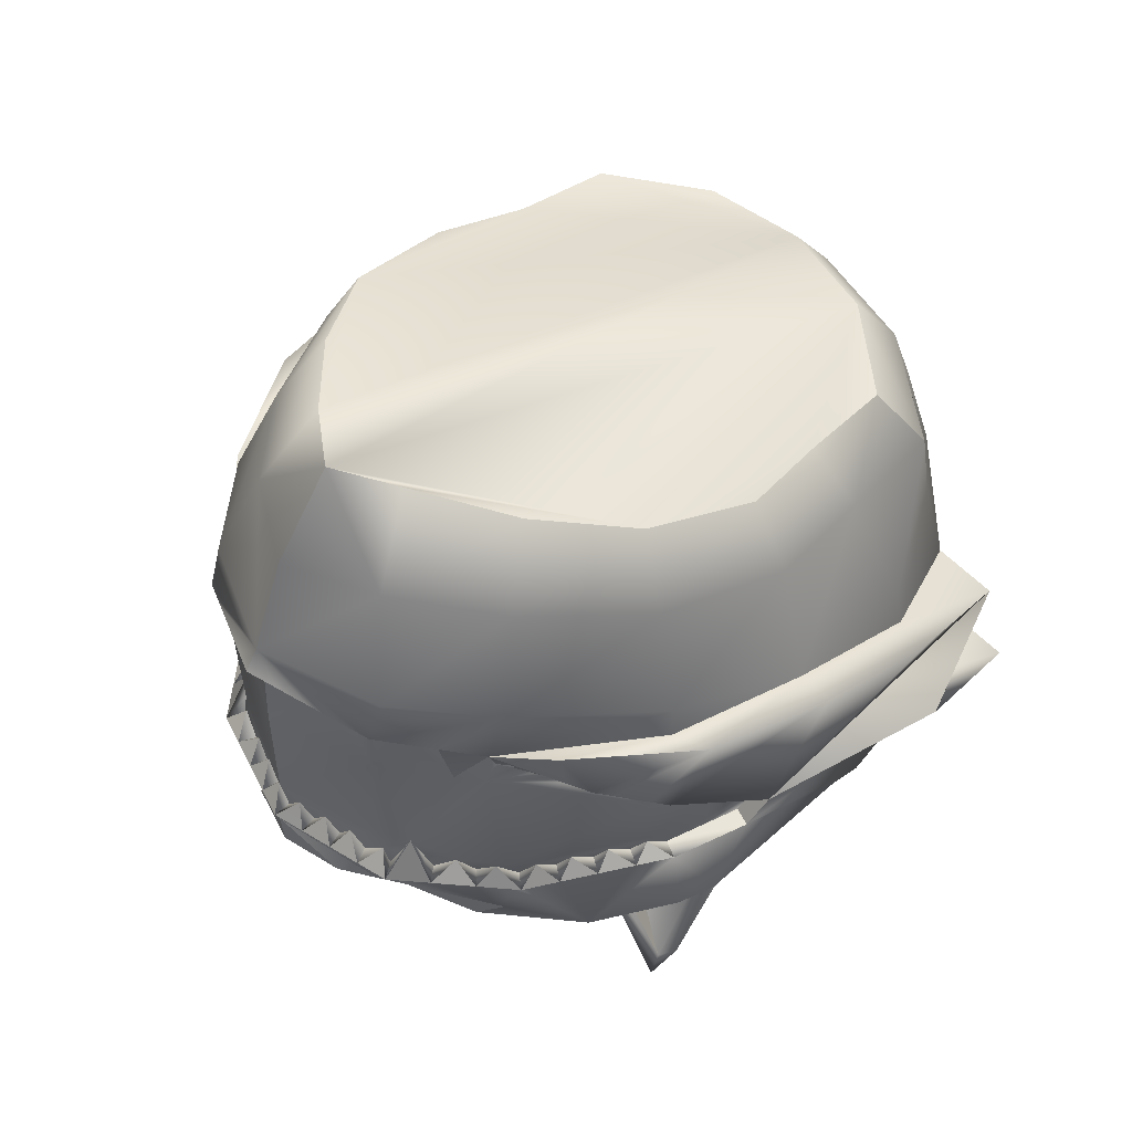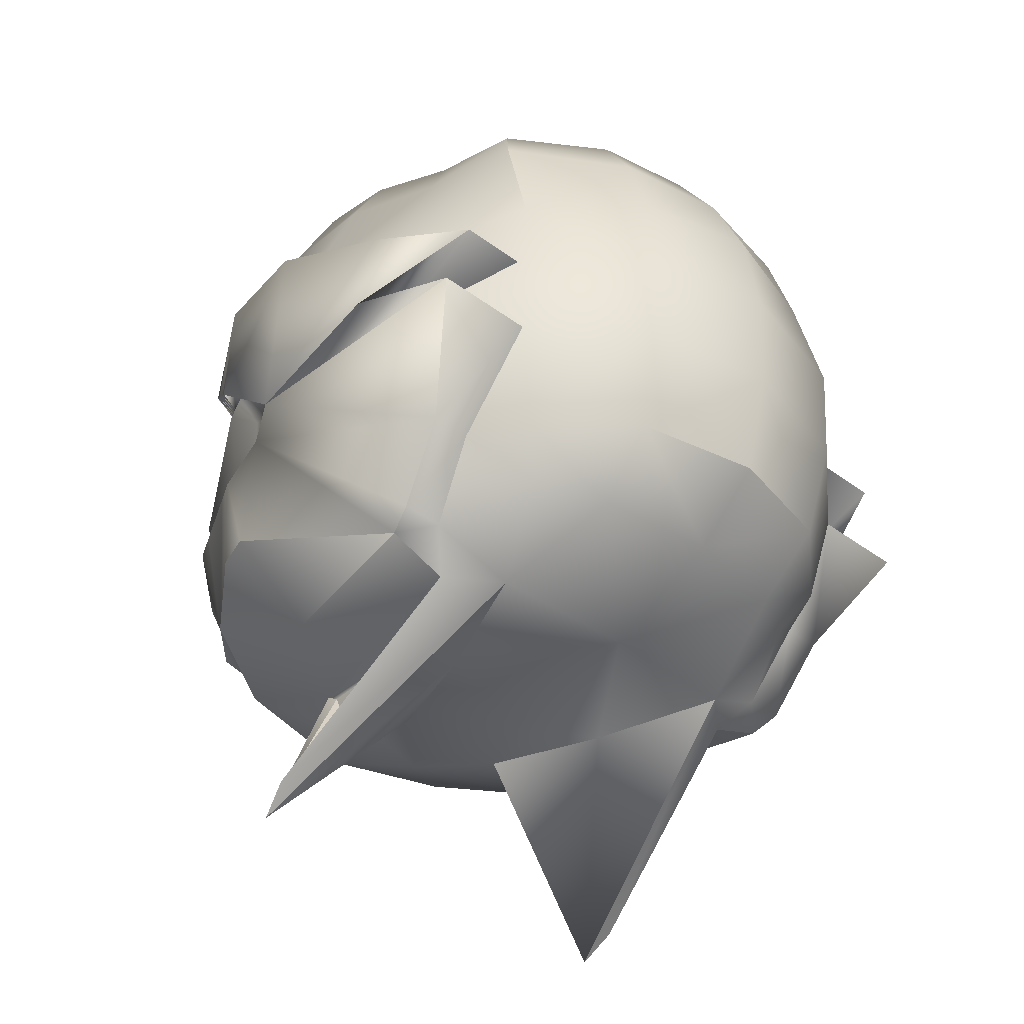
<metadata>
{"format":"obj","ext":"obj","renderer":"f3d","projection":"perspective","resolution":1024,"background":"white","views":[{"elev":56.4,"azim":143.9,"up":"+Y"},{"elev":-37.1,"azim":-127.2,"up":"+Y"}]}
</metadata>
<code>
o new_helmet
v 0.4898 -2.924 -0.02849
v 0.49 -3.135 -0.03041
v 0.4755 -2.924 -0.02687
v 0.4757 -3.136 -0.02879
v 0.429 -3.215 -0.09228
v 0.4437 -2.948 -0.114
v 0.2639 -3.059 -0.2363
v 0.2474 -3.165 -0.2161
v 0.3596 -3.157 -0.1737
v 0.4319 -2.948 -0.1042
v 0.3675 -2.973 -0.1514
v 0.439 -3.142 -0.1145
v 0.2167 -3.475 -0.1796
v 0.04886 -3.343 -0.1448
v 0.2269 -3.493 -0.1833
v 0.2 -3.414 -0.1214
v 0.3186 -3.015 -0.2127
v 0.3132 -3.016 -0.1865
v 0.4783 -2.93 -0.04987
v 0.4427 -2.965 -0.09073
v 0.4617 -2.957 -0.05529
v 0.4728 -2.953 -0.03473
v 0.4049 -2.961 -0.1427
v 0.4163 -2.954 -0.1156
v 0.3949 -2.962 -0.1313
v 0.4106 -2.977 -0.1237
v 0.3939 -3.013 -0.1432
v 0.3404 -2.994 -0.169
v 0.3268 -3.005 -0.1778
v 0.3283 -3.026 -0.1824
v 0.3555 -3.008 -0.1652
v 0.3663 -3.001 -0.1582
v 0.305 -3.026 -0.2186
v 0.286 -3.037 -0.2041
v 0.2725 -3.048 -0.2129
v 0.2719 -3.063 -0.2181
v 0.2999 -3.045 -0.2004
v 0.3125 -3.036 -0.1925
v 0.4605 -3.14 -0.101
v 0.4703 -3.138 -0.07745
v 0.4802 -3.137 -0.05393
v 0.4481 -3.14 -0.09307
v 0.4573 -3.139 -0.07164
v 0.4665 -3.137 -0.05021
v 0.4408 -3.125 -0.1088
v 0.4723 -3.119 -0.04074
v 0.4625 -3.121 -0.06194
v 0.4532 -3.122 -0.0824
v 0.3861 -3.152 -0.154
v 0.4125 -3.147 -0.1342
v 0.4242 -3.109 -0.1233
v 0.3993 -3.132 -0.1469
v 0.3766 -3.137 -0.1676
v 0.3093 -3.161 -0.2091
v 0.3381 -3.159 -0.1982
v 0.2755 -3.163 -0.2055
v 0.3035 -3.161 -0.1949
v 0.3316 -3.159 -0.1843
v 0.3494 -3.141 -0.1828
v 0.3229 -3.145 -0.1921
v 0.2947 -3.148 -0.202
v 0.2644 -3.152 -0.2126
v 0.4866 -3.145 -0.03011
v 0.4851 -3.179 -0.03024
v 0.4672 -3.202 -0.02842
v 0.4663 -3.182 -0.076
v 0.4419 -3.197 -0.09463
v 0.3615 -3.266 -0.1403
v 0.3826 -3.247 -0.1441
v 0.4807 -3.098 -0.02901
v 0.4791 -2.998 -0.02795
v 0.1854 -3.164 -0.227
v 0.2589 -3.059 -0.2217
v 0.2715 -3.074 -0.2224
v 0.2194 -3.115 -0.2248
v 0.4405 -3.002 -0.1063
v 0.3757 -3.018 -0.1575
v 0.443 -3.105 -0.1022
v 0.3737 -3.12 -0.1797
v 0.2155 -3.148 -0.2255
v 0.2668 -3.141 -0.2142
v 0.4646 -2.93 -0.04619
v 0.4537 -2.936 -0.06551
v 0.4428 -2.942 -0.08483
v 0.4768 -2.951 -0.02727
v 0.435 -2.968 -0.1049
v 0.4528 -2.961 -0.07186
v 0.3807 -2.993 -0.1473
v 0.4272 -2.971 -0.1109
v 0.3539 -2.984 -0.1602
v 0.2657 -3.067 -0.2221
v 0.3719 -2.997 -0.1547
v 0.3418 -3.017 -0.1738
v 0.2996 -3.027 -0.1953
v 0.287 -3.053 -0.2086
v 0.3855 -3.306 -0.02009
v 0.276 -3.359 -0.008159
v -0.09957 -2.947 0.03806
v 0.4584 -3.227 -0.02764
v -0.06016 -2.889 0.03411
v -0.1299 -3.012 0.04092
v -0.144 -3.089 0.04182
v -0.06695 -3.304 0.03118
v 0.02778 -3.349 0.02004
v -0.1204 -3.253 0.03769
v 0.1491 -3.374 0.006079
v 0.4004 -2.761 -0.01692
v 0.4488 -2.828 -0.023
v -0.1413 -3.172 0.04077
v 0.4788 -2.906 -0.02709
v -0.03919 -3.29 -0.1197
v -0.008969 -2.885 -0.1233
v 0.3048 -2.792 -0.1128
v -0.06162 -3.025 -0.1433
v 0.3607 -2.929 -0.1667
v 0.1382 -2.856 -0.1611
v 0.1376 -3.004 -0.2297
v -0.07241 -3.171 -0.1554
v 0.1882 -3.164 -0.2421
v -0.06232 -3.3 -0.06421
v -0.04292 -2.943 -0.1478
v 0.06633 -2.874 -0.1391
v 0.3655 -2.767 -0.05805
v -0.05449 -2.888 -0.04577
v 0.3583 -3.292 -0.1256
v 0.3363 -2.851 -0.1406
v -0.07298 -3.104 -0.1603
v 0.2489 -2.965 -0.2148
v 0.4318 -2.914 -0.1135
v -0.1153 -3.012 -0.05505
v 0.2313 -2.82 -0.153
v 0.02513 -3.315 -0.1644
v 0.02293 -3.028 -0.2081
v 0.132 -2.912 -0.193
v 0.1708 -3.136 -0.2457
v -0.05992 -3.254 -0.1377
v -0.1287 -3.172 -0.06974
v -0.1096 -3.252 -0.06322
v 0.4061 -2.831 -0.08487
v 0.2398 -2.881 -0.1845
v -0.09333 -2.946 -0.05357
v 0.04438 -2.931 -0.1683
v 0.02036 -3.346 -0.1017
v -0.1309 -3.089 -0.07224
v 0.2516 -3.165 -0.231
v 0.367 -3.157 -0.1872
v 0.3762 -2.972 -0.164
v 0.4507 -3.141 -0.1245
v 0.168 -3.136 -0.2306
v 0.1244 -3.356 -0.07427
v 0.07472 -3.352 -0.1281
v 0.2335 -3.353 -0.1189
v 0.2235 -3.354 -0.05266
v 0.2462 -3.345 -0.1189
v 0.174 -3.353 -0.1173
v 0.2018 -3.472 -0.1866
v -0.01612 -3.254 -0.1688
v 0.02016 -3.058 -0.2135
v 0.01461 -3.144 -0.2211
v 0.2525 -2.988 -0.22
v 0.1344 -3.004 -0.258
v -0.08166 -3.171 -0.2371
v 0.3071 -3.274 -0.1952
v -0.07906 -3.104 -0.2139
v 0.3768 -3.205 -0.1667
v 0.3376 -2.97 -0.1971
v 0.04423 -3.324 -0.1933
v 0.1962 -3.322 -0.1793
v 0.02234 -3.313 -0.1976
v -0.01978 -3.254 -0.2011
v 0.01696 -3.058 -0.2417
v 0.0103 -3.144 -0.2592
v 0.2377 -2.987 -0.2469
v 0.2108 -3.254 -0.2367
v 0.2425 -3.255 -0.2311
v 0.4668 -2.936 -0.07124
v 0.4552 -2.942 -0.09261
v 0.4274 -2.953 -0.126
v 0.3618 -2.983 -0.1762
v 0.3474 -2.993 -0.1884
v 0.333 -3.004 -0.2005
v 0.2913 -3.037 -0.2245
v 0.2776 -3.048 -0.2304
v 0.3949 -3.152 -0.1663
v 0.4228 -3.147 -0.1454
v 0.2804 -3.163 -0.22
v 0.4565 -3.173 -0.08014
v 0.379 -3.26 -0.117
v 0.3646 -3.234 -0.1597
v 0.3359 -3.269 -0.1668
v 0.4316 -3.125 -0.1189
v 0.4183 -3.128 -0.1287
v 0.3944 -2.988 -0.1372
v 0.4778 -3.119 -0.02888
v 0.4442 -3.216 0.04215
v 0.464 -2.949 0.06471
v 0.3158 -3.063 0.2221
v 0.295 -3.169 0.2043
v 0.3949 -3.16 0.138
v 0.4502 -2.949 0.05778
v 0.398 -2.975 0.1178
v 0.459 -3.143 0.06285
v 0.2564 -3.479 0.1701
v 0.08522 -3.346 0.1761
v 0.2671 -3.496 0.1711
v 0.2271 -3.417 0.1182
v 0.364 -3.019 0.1877
v 0.3528 -3.019 0.1634
v 0.4833 -2.93 -0.005192
v 0.4577 -2.966 0.04197
v 0.4684 -2.958 0.003312
v 0.4746 -2.953 -0.01912
v 0.4326 -2.964 0.1011
v 0.4376 -2.955 0.07225
v 0.4202 -2.964 0.09224
v 0.4337 -2.979 0.08106
v 0.4218 -3.016 0.1031
v 0.3754 -2.997 0.1406
v 0.3641 -3.008 0.152
v 0.3666 -3.029 0.1558
v 0.3893 -3.011 0.1333
v 0.3983 -3.003 0.1242
v 0.352 -3.03 0.1963
v 0.3303 -3.041 0.1862
v 0.319 -3.052 0.1976
v 0.3195 -3.067 0.2026
v 0.3429 -3.048 0.1794
v 0.3534 -3.039 0.169
v 0.477 -3.141 0.04489
v 0.4814 -3.139 0.01979
v 0.4857 -3.137 -0.005308
v 0.4632 -3.141 0.03994
v 0.4674 -3.139 0.01703
v 0.4716 -3.137 -0.005878
v 0.4596 -3.126 0.05718
v 0.4751 -3.119 -0.01608
v 0.4703 -3.121 0.006737
v 0.4658 -3.123 0.02872
v 0.4163 -3.154 0.113
v 0.4377 -3.149 0.08791
v 0.4467 -3.111 0.07527
v 0.4276 -3.135 0.1034
v 0.4102 -3.139 0.1286
v 0.3538 -3.165 0.1837
v 0.3794 -3.162 0.1666
v 0.32 -3.167 0.1878
v 0.345 -3.165 0.1712
v 0.37 -3.162 0.1546
v 0.387 -3.144 0.1495
v 0.3632 -3.148 0.1644
v 0.338 -3.152 0.1802
v 0.3108 -3.156 0.1973
v 0.477 -3.183 0.01851
v 0.4573 -3.198 0.04187
v 0.3891 -3.268 0.1032
v 0.4105 -3.25 0.1025
v 0.237 -3.168 0.2288
v 0.3077 -3.063 0.2091
v 0.3201 -3.078 0.2067
v 0.2698 -3.119 0.22
v 0.459 -3.003 0.05694
v 0.4072 -3.02 0.1211
v 0.4603 -3.106 0.05058
v 0.4101 -3.123 0.1414
v 0.2661 -3.152 0.2209
v 0.3136 -3.145 0.1985
v 0.4691 -2.93 -0.00571
v 0.4628 -2.937 0.01545
v 0.4565 -2.943 0.03661
v 0.4534 -2.969 0.05747
v 0.4634 -2.961 0.02139
v 0.4099 -2.995 0.1104
v 0.4471 -2.972 0.06503
v 0.3867 -2.986 0.1292
v 0.3144 -3.071 0.2078
v 0.403 -3 0.1196
v 0.3779 -3.02 0.1446
v 0.3415 -3.03 0.1748
v 0.3322 -3.057 0.1901
v -0.006116 -3.292 0.1723
v 0.02496 -2.888 0.1762
v 0.3286 -2.794 0.09736
v -0.02218 -3.028 0.2049
v 0.3948 -2.931 0.1349
v 0.1769 -2.859 0.1806
v 0.1913 -3.008 0.245
v -0.03027 -3.175 0.2166
v 0.2431 -3.168 0.2429
v -0.0411 -3.302 0.1232
v -0.00278 -2.946 0.2066
v 0.1019 -2.877 0.1748
v 0.3755 -2.768 0.03088
v -0.03676 -2.89 0.1107
v 0.3826 -3.294 0.08906
v 0.3654 -2.853 0.1164
v -0.02961 -3.107 0.2226
v 0.2966 -2.969 0.2062
v 0.4523 -2.916 0.06753
v -0.09422 -3.014 0.1312
v 0.2659 -2.823 0.1525
v 0.06651 -3.318 0.201
v 0.07471 -3.032 0.2491
v 0.1779 -2.915 0.2121
v 0.2271 -3.141 0.2508
v -0.02223 -3.257 0.195
v -0.1043 -3.174 0.1457
v -0.08732 -3.254 0.1336
v 0.421 -2.832 0.04682
v 0.2811 -2.884 0.1802
v -0.073 -2.948 0.126
v 0.08691 -2.934 0.2072
v 0.04779 -3.348 0.1404
v -0.1057 -3.091 0.1501
v 0.3024 -3.169 0.2179
v 0.4051 -3.16 0.1496
v 0.4093 -2.974 0.1281
v 0.4727 -3.143 0.06999
v 0.2209 -3.141 0.2367
v 0.143 -3.358 0.09022
v 0.1067 -3.354 0.1539
v 0.2593 -3.355 0.1093
v 0.2348 -3.355 0.04703
v 0.2717 -3.347 0.1066
v 0.201 -3.355 0.1211
v 0.2434 -3.476 0.1803
v 0.02742 -3.257 0.2156
v 0.07315 -3.063 0.2544
v 0.06929 -3.148 0.2616
v 0.3012 -2.992 0.2101
v 0.1945 -3.008 0.2732
v -0.02102 -3.175 0.2983
v 0.3483 -3.277 0.1686
v -0.02354 -3.108 0.2763
v 0.41 -3.207 0.1265
v 0.3791 -2.973 0.169
v 0.09158 -3.328 0.2247
v 0.2365 -3.326 0.1771
v 0.07122 -3.317 0.234
v 0.03108 -3.258 0.2479
v 0.07635 -3.063 0.2827
v 0.0736 -3.149 0.2997
v 0.2928 -2.991 0.2396
v 0.2638 -3.258 0.231
v 0.2934 -3.259 0.2185
v 0.4769 -2.936 0.01811
v 0.4704 -2.943 0.04141
v 0.4508 -2.955 0.08
v 0.398 -2.985 0.143
v 0.3867 -2.996 0.1579
v 0.3753 -3.008 0.1728
v 0.3399 -3.041 0.2049
v 0.3279 -3.052 0.2135
v 0.4276 -3.154 0.123
v 0.4502 -3.149 0.09652
v 0.3281 -3.167 0.2008
v 0.4684 -3.174 0.02489
v 0.401 -3.262 0.07665
v 0.3965 -3.236 0.1219
v 0.37 -3.271 0.1346
v 0.4529 -3.127 0.06906
v 0.4422 -3.13 0.08159
v 0.421 -2.99 0.09769
f 13 154 15
f 151 155 16
f 155 152 16
f 13 151 16
f 154 153 15
f 143 156 15
f 147 23 27
f 145 8 62
f 2 41 46
f 17 181 30
f 152 13 16
f 146 9 53
f 7 183 36
f 150 143 15
f 153 150 15
f 151 156 14
f 84 177 87
f 82 19 22
f 19 1 22
f 1 3 22
f 26 27 193
f 83 176 21
f 176 19 21
f 19 82 21
f 6 177 20
f 177 176 87
f 176 83 87
f 10 6 20
f 177 84 20
f 23 178 26
f 178 6 89
f 6 10 89
f 24 178 89
f 23 193 27
f 147 88 11
f 178 24 26
f 25 23 26
f 181 180 93
f 180 179 31
f 179 147 32
f 147 11 32
f 90 179 32
f 181 29 30
f 18 17 30
f 180 28 93
f 29 181 93
f 179 90 31
f 28 180 31
f 183 182 95
f 182 33 37
f 33 17 38
f 17 18 38
f 94 33 38
f 183 35 36
f 73 7 36
f 182 34 95
f 35 183 95
f 33 94 37
f 34 182 37
f 41 40 47
f 40 39 48
f 39 148 45
f 148 12 45
f 42 39 45
f 41 44 46
f 4 2 46
f 40 43 47
f 44 41 47
f 39 42 48
f 43 40 48
f 184 49 52
f 185 192 51
f 148 191 12
f 148 185 51
f 49 184 53
f 184 146 53
f 50 185 52
f 185 184 52
f 186 56 61
f 54 57 60
f 55 58 59
f 9 146 59
f 146 55 59
f 56 186 62
f 186 145 62
f 57 54 61
f 54 186 61
f 58 55 60
f 55 54 60
f 64 65 67
f 63 64 66
f 187 63 66
f 187 66 67
f 66 64 67
f 163 69 190
f 190 69 68
f 68 69 188
f 188 69 5
f 5 69 189
f 189 69 163
f 91 75 73
f 77 51 79
f 31 32 77
f 10 20 86
f 20 84 87
f 21 22 71
f 87 83 21
f 21 82 22
f 22 3 85
f 26 89 76
f 26 193 25
f 92 11 88
f 26 24 89
f 86 89 10
f 73 32 95
f 136 120 138
f 137 136 138
f 125 97 154
f 138 103 105
f 110 139 108
f 139 113 123
f 129 126 139
f 139 107 108
f 140 115 128
f 131 126 140
f 116 140 134
f 134 128 117
f 114 158 127
f 127 159 118
f 100 141 98
f 98 130 101
f 6 23 115
f 124 121 141
f 141 114 130
f 112 142 121
f 121 133 114
f 142 117 133
f 122 134 142
f 157 136 118
f 157 111 136
f 133 117 158
f 160 117 128
f 97 106 153
f 111 143 120
f 120 104 103
f 132 14 143
f 102 137 109
f 125 5 99
f 127 137 144
f 114 144 130
f 130 102 101
f 147 128 115
f 119 149 72
f 119 8 145
f 109 138 105
f 97 153 154
f 153 106 150
f 131 124 107
f 135 170 162
f 13 15 156
f 150 104 143
f 166 160 147
f 155 14 154
f 135 162 172
f 135 161 7
f 14 168 154
f 125 190 68
f 163 186 55
f 171 161 135
f 154 163 125
f 159 162 118
f 119 169 170
f 166 179 181
f 157 169 132
f 164 159 127
f 117 171 158
f 33 183 173
f 167 119 174
f 165 184 185
f 164 171 135
f 175 145 163
f 135 172 164
f 135 119 170
f 146 165 163
f 175 168 174
f 158 164 127
f 118 170 157
f 119 167 169
f 175 163 168
f 173 166 17
f 117 173 161
f 173 7 161
f 174 145 175
f 167 174 168
f 132 167 14
f 5 165 148
f 73 135 7
f 176 6 110
f 187 2 63
f 187 148 2
f 189 165 5
f 67 5 148
f 148 187 67
f 99 67 65
f 70 194 46
f 46 44 47
f 48 47 43
f 48 42 45
f 45 12 191
f 52 192 50
f 52 49 53
f 53 9 59
f 60 59 58
f 60 57 61
f 62 61 56
f 192 52 51
f 76 51 27
f 74 75 91
f 75 149 73
f 88 77 92
f 75 74 81
f 77 74 38
f 74 91 36
f 95 74 36
f 95 37 74
f 37 38 74
f 30 93 77
f 93 31 77
f 38 30 77
f 32 92 77
f 79 74 77
f 45 51 78
f 81 80 75
f 71 76 87
f 76 86 20
f 20 87 76
f 87 21 71
f 22 85 71
f 76 27 26
f 89 86 76
f 81 79 60
f 79 51 52
f 81 60 61
f 149 80 72
f 78 70 47
f 70 46 47
f 47 48 78
f 79 59 60
f 72 80 8
f 8 81 62
f 61 62 81
f 48 45 78
f 59 79 53
f 53 79 52
f 191 192 51
f 76 70 78
f 46 194 4
f 203 323 321
f 320 206 324
f 324 206 321
f 203 206 320
f 323 205 322
f 325 312 205
f 316 217 213
f 314 252 198
f 2 236 231
f 207 220 350
f 321 206 203
f 315 243 199
f 197 226 352
f 319 205 312
f 322 205 319
f 320 325 203
f 269 271 346
f 267 212 209
f 209 212 1
f 1 212 3
f 216 362 217
f 268 211 345
f 345 211 209
f 209 211 267
f 196 210 346
f 346 271 345
f 345 271 268
f 200 210 196
f 346 210 269
f 213 216 347
f 347 273 196
f 196 273 200
f 214 273 347
f 213 362 215
f 272 316 201
f 347 216 214
f 215 216 213
f 350 277 349
f 349 221 348
f 348 222 316
f 316 222 201
f 274 222 348
f 350 220 219
f 208 220 207
f 349 277 218
f 219 277 350
f 348 221 274
f 218 221 349
f 352 279 351
f 351 227 223
f 223 228 207
f 207 228 208
f 278 228 223
f 352 226 225
f 258 226 197
f 351 279 224
f 225 279 352
f 223 227 278
f 224 227 351
f 231 237 230
f 230 238 229
f 229 235 317
f 317 235 202
f 232 235 229
f 231 236 234
f 4 236 2
f 230 237 233
f 234 237 231
f 229 238 232
f 233 238 230
f 353 242 239
f 354 361 240
f 360 317 202
f 317 241 354
f 239 243 353
f 353 243 315
f 240 242 354
f 354 242 353
f 355 251 246
f 244 250 247
f 245 249 248
f 199 249 315
f 315 249 245
f 246 252 355
f 355 252 314
f 247 251 244
f 244 251 355
f 248 250 245
f 245 250 244
f 64 254 65
f 63 253 64
f 356 253 63
f 356 254 253
f 253 254 64
f 332 359 256
f 359 255 256
f 255 357 256
f 357 195 256
f 195 358 256
f 358 332 256
f 275 258 260
f 262 241 217
f 221 262 222
f 200 270 210
f 210 271 269
f 211 71 212
f 271 211 268
f 211 212 267
f 212 85 3
f 216 261 273
f 216 215 362
f 276 272 201
f 216 273 214
f 270 200 273
f 222 201 219
f 289 305 307
f 306 305 287
f 97 294 323
f 103 307 105
f 110 308 298
f 308 282 295
f 298 295 284
f 107 308 108
f 309 284 295
f 300 295 282
f 285 309 300
f 303 297 309
f 283 327 302
f 296 287 328
f 100 310 293
f 98 299 310
f 284 213 347
f 293 290 281
f 310 283 290
f 281 311 291
f 290 302 311
f 311 286 303
f 291 303 285
f 326 287 305
f 280 326 305
f 302 327 286
f 329 297 286
f 97 322 106
f 280 312 301
f 289 104 312
f 301 312 204
f 102 306 313
f 99 357 294
f 306 296 313
f 313 283 299
f 102 299 101
f 297 316 284
f 288 318 304
f 288 198 257
f 109 307 306
f 97 323 322
f 322 319 106
f 100 291 300
f 304 331 339
f 203 325 205
f 104 319 312
f 329 335 316
f 323 320 324
f 304 341 331
f 304 197 330
f 337 204 323
f 294 255 332
f 245 355 332
f 340 304 330
f 323 332 337
f 328 331 341
f 288 339 338
f 349 348 335
f 326 338 339
f 328 333 296
f 286 340 330
f 342 352 351
f 336 343 288
f 354 353 334
f 333 304 340
f 344 332 314
f 304 333 341
f 304 339 288
f 315 332 334
f 344 343 337
f 327 333 340
f 339 287 326
f 288 338 336
f 344 337 332
f 342 207 335
f 286 342 329
f 342 330 197
f 343 314 288
f 336 337 343
f 301 336 338
f 195 317 334
f 304 258 197
f 110 346 209
f 356 63 2
f 356 2 317
f 358 334 332
f 254 317 195
f 317 254 356
f 99 254 195
f 70 236 194
f 236 237 234
f 238 233 237
f 238 235 232
f 235 360 202
f 242 240 361
f 242 243 239
f 243 249 199
f 250 248 249
f 250 251 247
f 252 246 251
f 361 241 242
f 261 241 263
f 259 275 260
f 260 258 318
f 272 262 217
f 260 266 259
f 262 228 259
f 259 226 275
f 279 226 259
f 279 259 227
f 227 259 228
f 220 262 277
f 277 262 221
f 228 262 220
f 222 262 276
f 264 259 266
f 241 235 263
f 266 265 198
f 71 271 261
f 261 210 270
f 210 261 271
f 271 71 211
f 212 71 85
f 261 216 217
f 273 261 270
f 266 250 264
f 264 242 241
f 266 251 250
f 318 265 260
f 263 237 70
f 70 237 236
f 237 263 238
f 264 250 249
f 257 198 265
f 198 252 266
f 251 266 252
f 238 263 235
f 249 243 264
f 243 242 264
f 360 241 361
f 261 70 71
f 236 4 194
f 13 152 154
f 143 14 156
f 151 13 156
f 23 25 193
f 147 27 88
f 185 50 192
f 148 51 191
f 77 27 51
f 36 91 73
f 73 35 34
f 34 94 18
f 18 29 28
f 28 90 11
f 11 92 32
f 32 31 93
f 32 93 30
f 28 11 32
f 73 34 18
f 18 28 32
f 32 30 38
f 32 38 37
f 73 18 32
f 95 36 73
f 32 37 95
f 136 111 120
f 137 118 136
f 125 96 97
f 138 120 103
f 110 129 139
f 139 126 113
f 129 115 126
f 139 123 107
f 140 126 115
f 131 113 126
f 116 131 140
f 134 140 128
f 114 133 158
f 100 124 141
f 98 141 130
f 115 129 6
f 6 178 23
f 23 147 115
f 124 112 121
f 141 121 114
f 112 122 142
f 121 142 133
f 142 134 117
f 122 116 134
f 157 132 111
f 111 132 143
f 120 143 104
f 102 144 137
f 99 96 125
f 125 188 5
f 127 118 137
f 114 127 144
f 130 144 102
f 147 160 128
f 119 135 149
f 119 72 8
f 109 137 138
f 123 113 131
f 131 116 122
f 122 112 124
f 124 100 107
f 107 123 131
f 131 122 124
f 150 106 104
f 166 173 160
f 154 152 155
f 155 151 14
f 14 167 168
f 125 163 190
f 68 188 125
f 55 146 163
f 163 145 186
f 186 54 55
f 154 168 163
f 159 172 162
f 181 17 166
f 166 147 179
f 179 180 181
f 157 170 169
f 164 172 159
f 117 161 171
f 173 17 33
f 33 182 183
f 183 7 173
f 185 148 165
f 165 146 184
f 158 171 164
f 118 162 170
f 117 160 173
f 174 119 145
f 132 169 167
f 73 149 135
f 110 1 19
f 176 177 6
f 110 19 176
f 6 129 110
f 189 163 165
f 99 5 67
f 76 78 51
f 88 27 77
f 79 81 74
f 45 191 51
f 81 8 80
f 149 75 80
f 76 71 70
f 203 205 323
f 325 204 312
f 320 204 325
f 213 217 362
f 272 217 316
f 354 241 361
f 360 241 317
f 262 264 241
f 258 275 226
f 258 226 279
f 225 258 279
f 225 279 227
f 208 278 224
f 224 225 227
f 224 227 228
f 208 224 228
f 208 228 220
f 274 218 219
f 219 208 220
f 277 221 222
f 219 220 277
f 201 274 219
f 222 276 201
f 219 277 222
f 289 280 305
f 306 307 305
f 97 96 294
f 103 289 307
f 110 108 308
f 308 292 282
f 298 308 295
f 107 292 308
f 309 297 284
f 300 309 295
f 285 303 309
f 303 286 297
f 283 296 327
f 100 98 310
f 98 101 299
f 196 298 284
f 284 316 213
f 347 196 284
f 293 310 290
f 310 299 283
f 281 290 311
f 290 283 302
f 311 302 286
f 291 311 303
f 280 301 326
f 280 289 312
f 289 103 104
f 102 109 306
f 294 96 99
f 99 195 357
f 306 287 296
f 313 296 283
f 102 313 299
f 297 329 316
f 288 257 318
f 288 314 198
f 109 105 307
f 300 282 292
f 292 107 100
f 100 293 281
f 291 285 300
f 100 281 291
f 300 292 100
f 104 106 319
f 329 342 335
f 324 321 323
f 323 204 320
f 337 336 204
f 294 357 255
f 255 359 332
f 332 315 245
f 245 244 355
f 355 314 332
f 323 294 332
f 328 287 331
f 335 207 350
f 335 350 349
f 348 316 335
f 326 301 338
f 328 341 333
f 286 327 340
f 223 207 342
f 342 197 352
f 351 223 342
f 334 317 354
f 353 315 334
f 327 296 333
f 339 331 287
f 286 330 342
f 343 344 314
f 301 204 336
f 304 318 258
f 209 1 110
f 110 298 196
f 346 345 209
f 110 196 346
f 358 195 334
f 99 65 254
f 261 217 241
f 272 276 262
f 264 262 259
f 241 360 235
f 266 260 265
f 318 257 265
f 261 263 70
l 25 11
l 10 24
l 24 25
l 84 10
l 3 82
l 215 201
l 200 214
l 214 215
l 269 200
l 3 267

</code>
